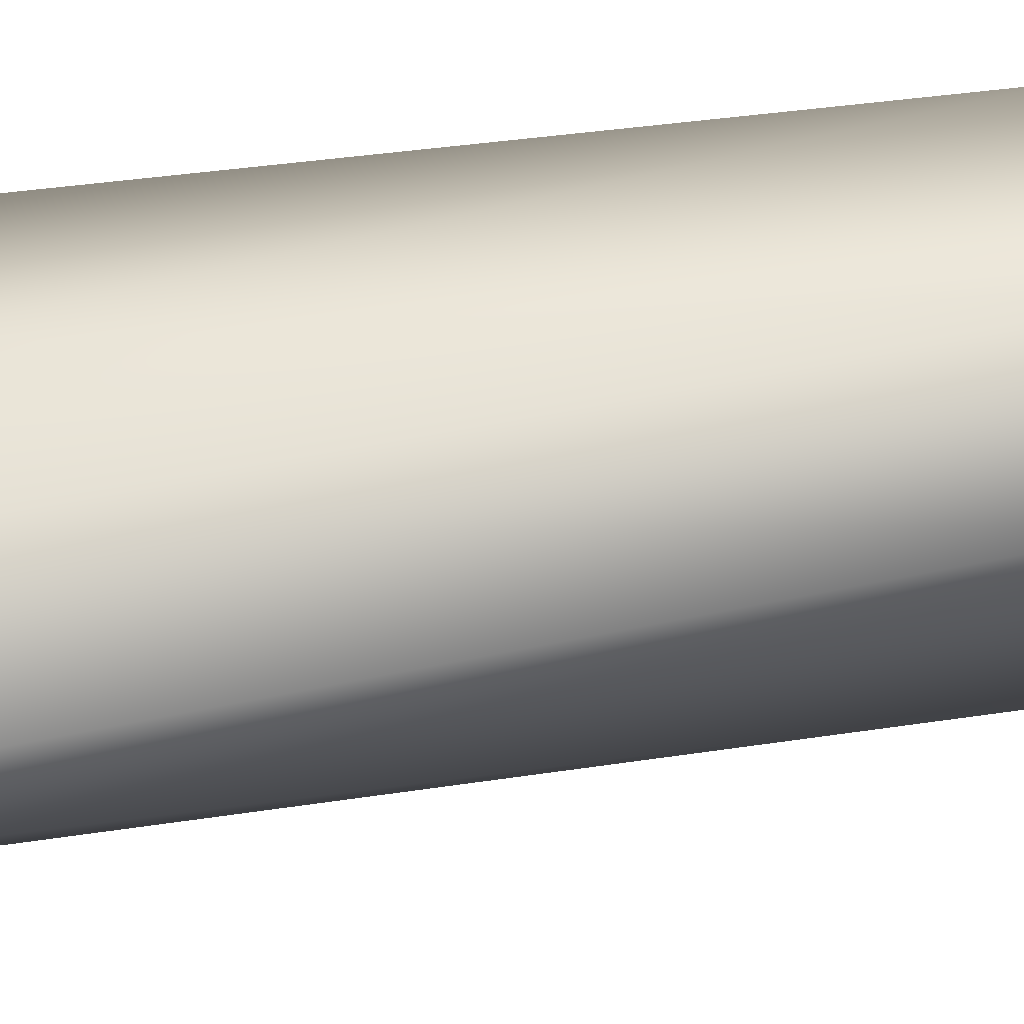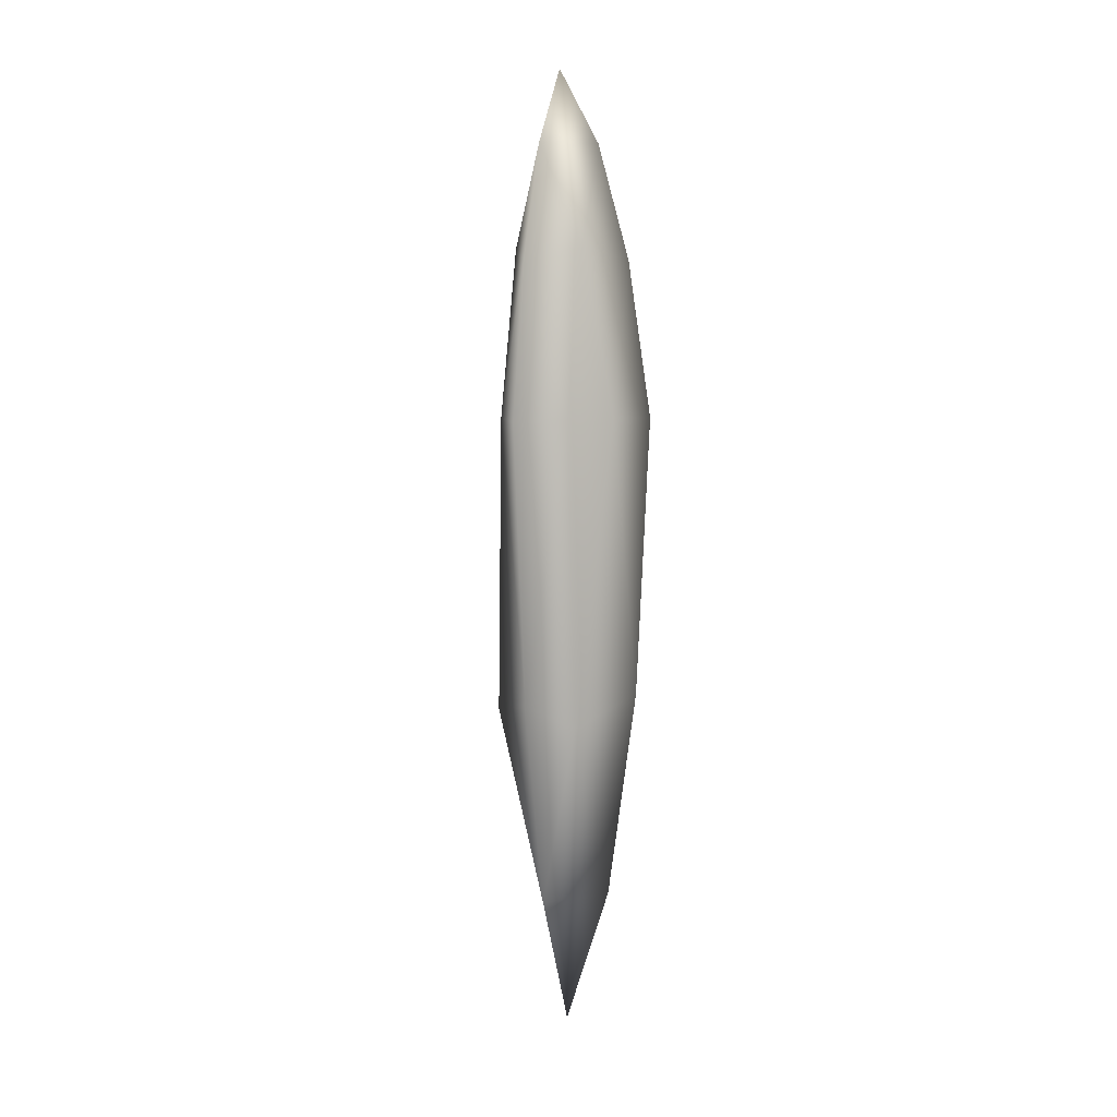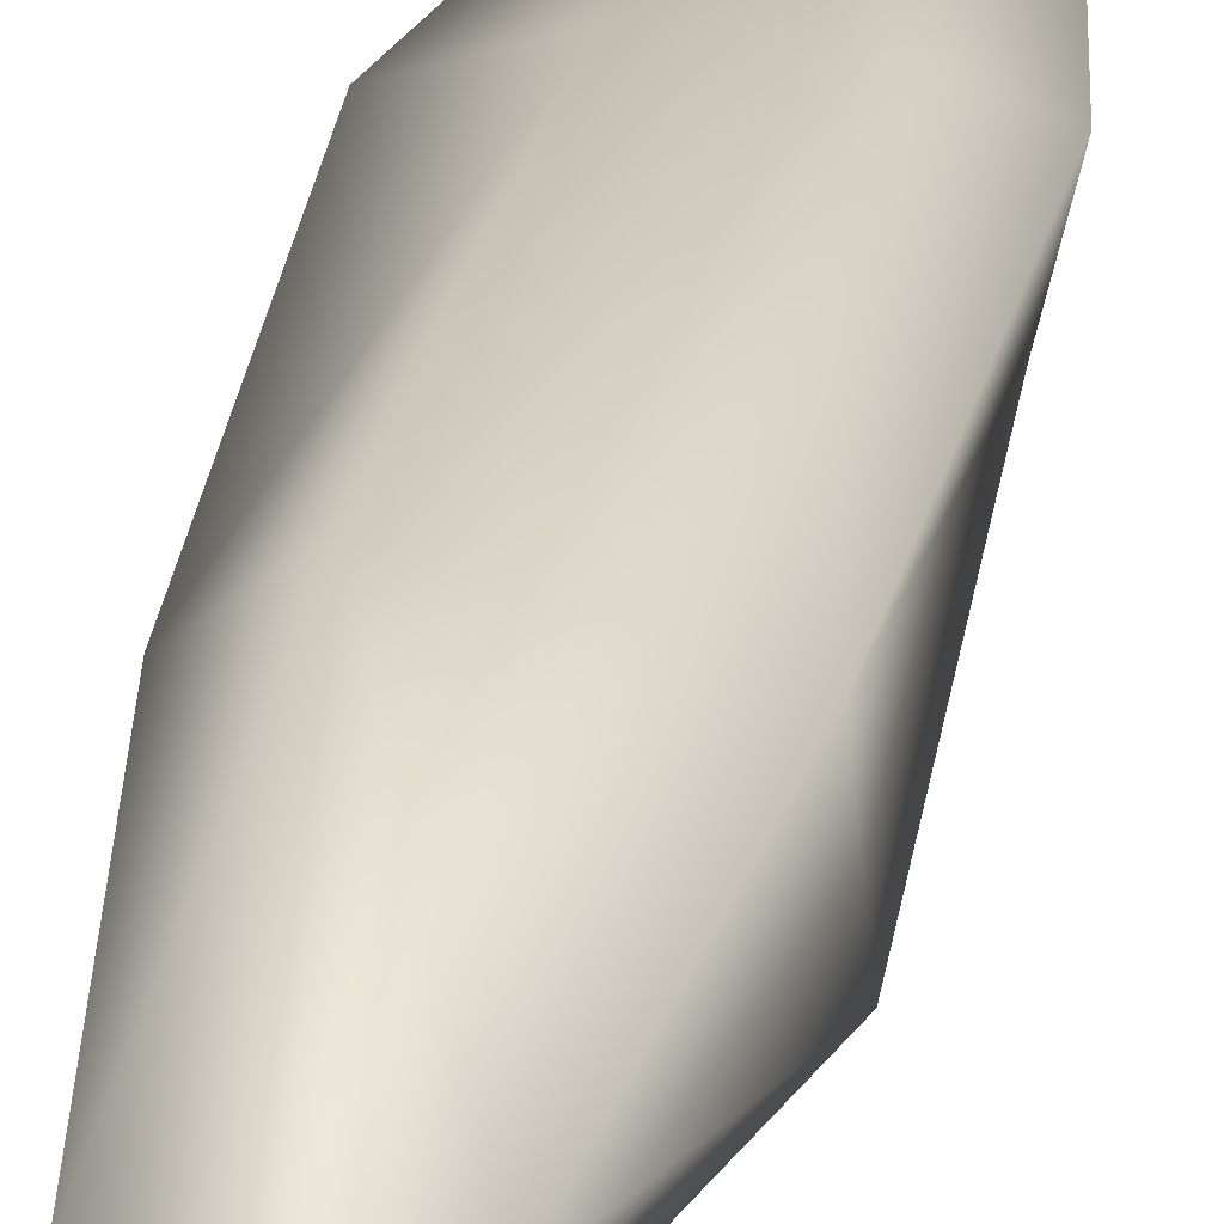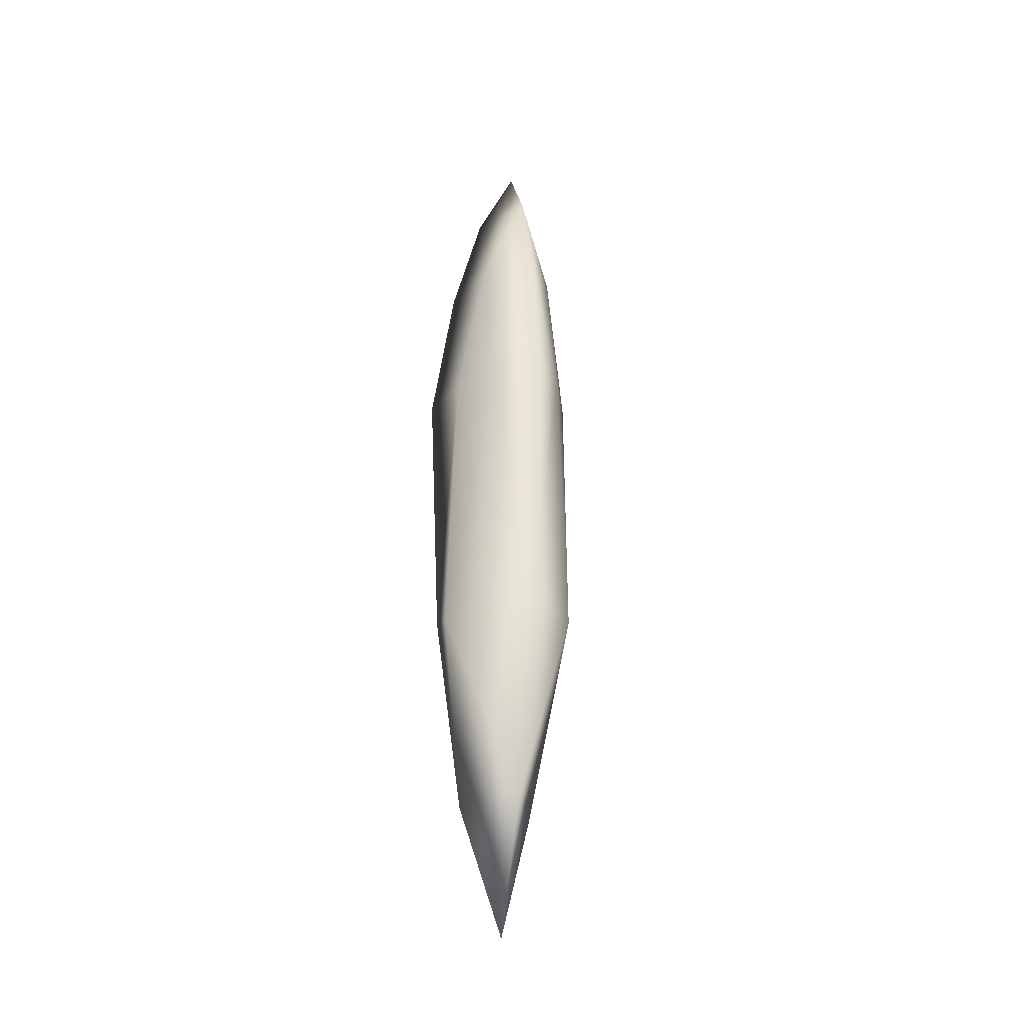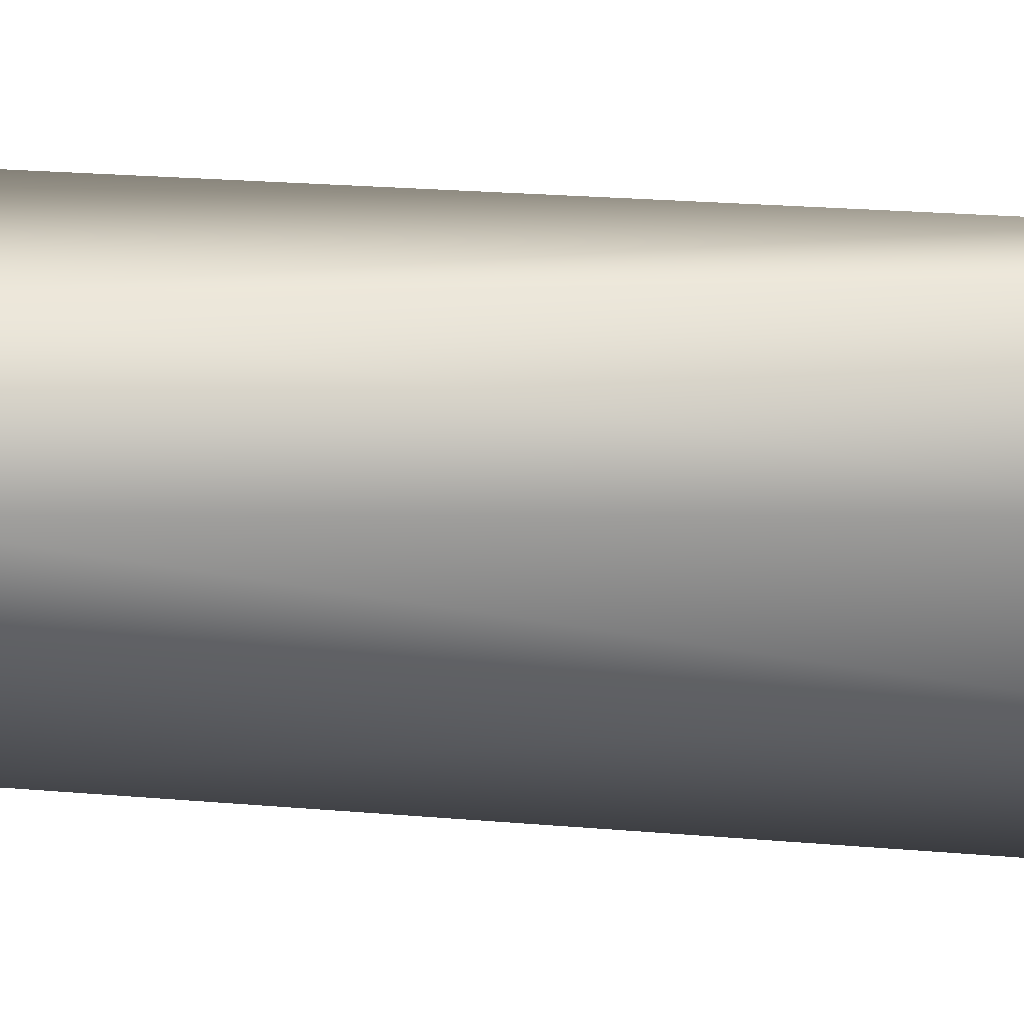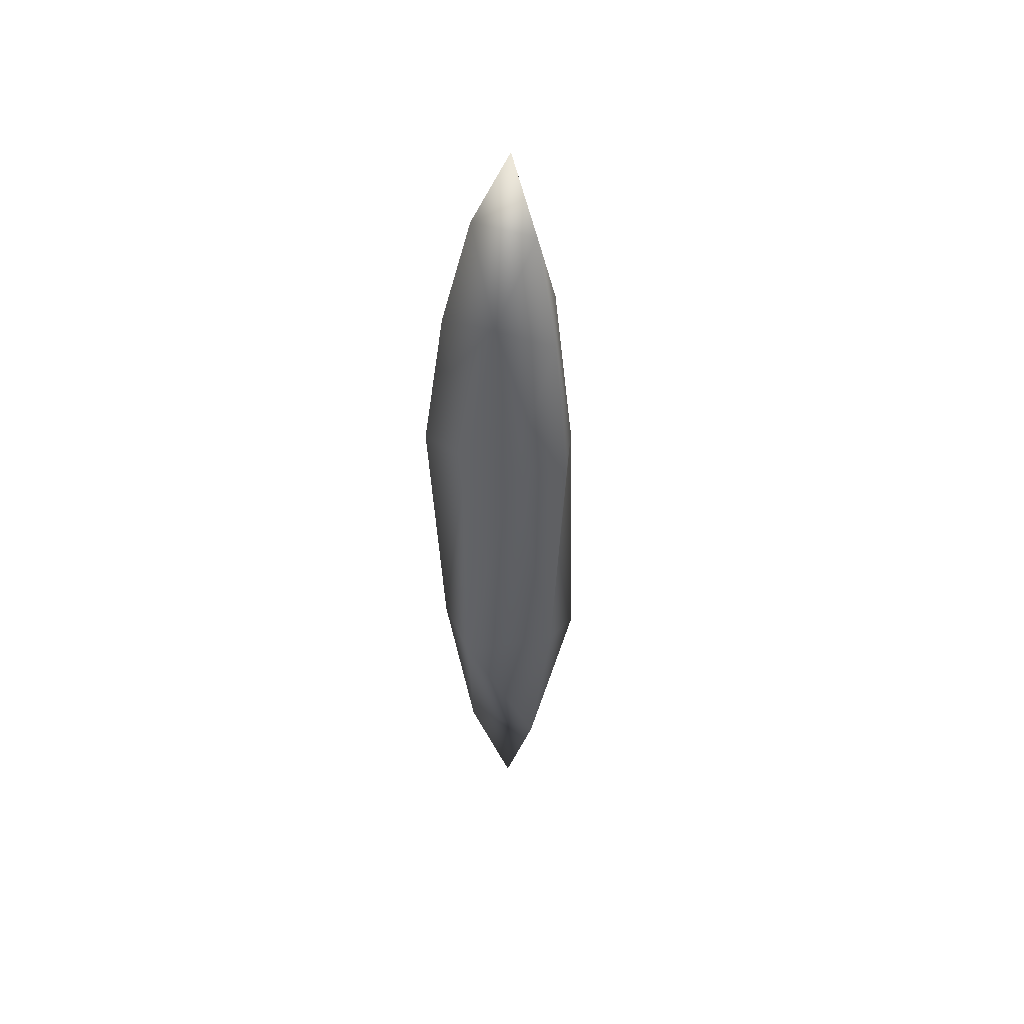
<metadata>
{"format":"obj","ext":"obj","renderer":"f3d","projection":"perspective","resolution":1024,"background":"white","views":[{"elev":55.6,"azim":79.6,"up":"+Y"},{"elev":6.3,"azim":33.0,"up":"+Z"},{"elev":23.6,"azim":-171.2,"up":"+Y"},{"elev":-31.6,"azim":-142.2,"up":"+Z"},{"elev":-0.9,"azim":-96.2,"up":"+Y"},{"elev":48.3,"azim":-160.2,"up":"+Z"}]}
</metadata>
<code>
o ColobotMesh_1_ColobotMesh_
v 0.004038 -0.2775 -0.9533
v 0.2494 0.1543 -0.9463
v 0.003409 -0.009702 0.1672
v -0.2472 0.1508 -0.9457
v -0.000422 0.04374 -2.984
v 0.1911 0.1112 -0.4405
v 0.1092 0.05653 -0.06937
v 0.001099 -0.1056 -2.548
v 0.002585 -0.2127 -1.871
v -0.1873 0.1086 -0.4401
v -0.1038 0.05505 -0.06913
v -0.1238 -0.1607 -0.946
v -0.2076 -0.01789 -0.9434
v 0.004181 -0.2178 -0.4459
v 0.003972 -0.1286 -0.07238
v 0.1225 0.1081 -2.545
v 0.2058 0.145 -1.865
v 0.1303 -0.1589 -0.9462
v 0.2121 -0.01498 -0.9439
v -0.2056 0.1421 -1.865
v -0.1233 0.1064 -2.544
v 0.08348 0.2042 -0.94
v -0.08206 0.203 -0.9398
v 0.1296 -0.07214 -0.4031
v 0.001703 0.1459 -0.3992
v -0.1232 -0.0739 -0.4028
v 0.1578 -0.1552 -1.936
v 0.07927 0.2524 -1.929
v -0.2345 -0.01944 -1.933
f 1 18 14
f 2 22 6
f 4 13 10
f 5 16 8
f 5 21 16
f 5 8 21
f 15 7 3
f 14 24 15
f 15 24 7
f 24 6 7
f 14 18 24
f 18 19 24
f 24 19 6
f 19 2 6
f 7 11 3
f 6 25 7
f 7 25 11
f 25 10 11
f 6 22 25
f 22 23 25
f 25 23 10
f 23 4 10
f 11 15 3
f 10 26 11
f 11 26 15
f 26 14 15
f 10 13 26
f 13 12 26
f 26 12 14
f 12 1 14
f 9 18 1
f 8 27 9
f 9 27 18
f 27 19 18
f 8 16 27
f 16 17 27
f 27 17 19
f 17 2 19
f 17 22 2
f 16 28 17
f 17 28 22
f 28 23 22
f 16 21 28
f 21 20 28
f 28 20 23
f 20 4 23
f 20 13 4
f 21 29 20
f 20 29 13
f 29 12 13
f 21 8 29
f 8 9 29
f 29 9 12
f 9 1 12

</code>
